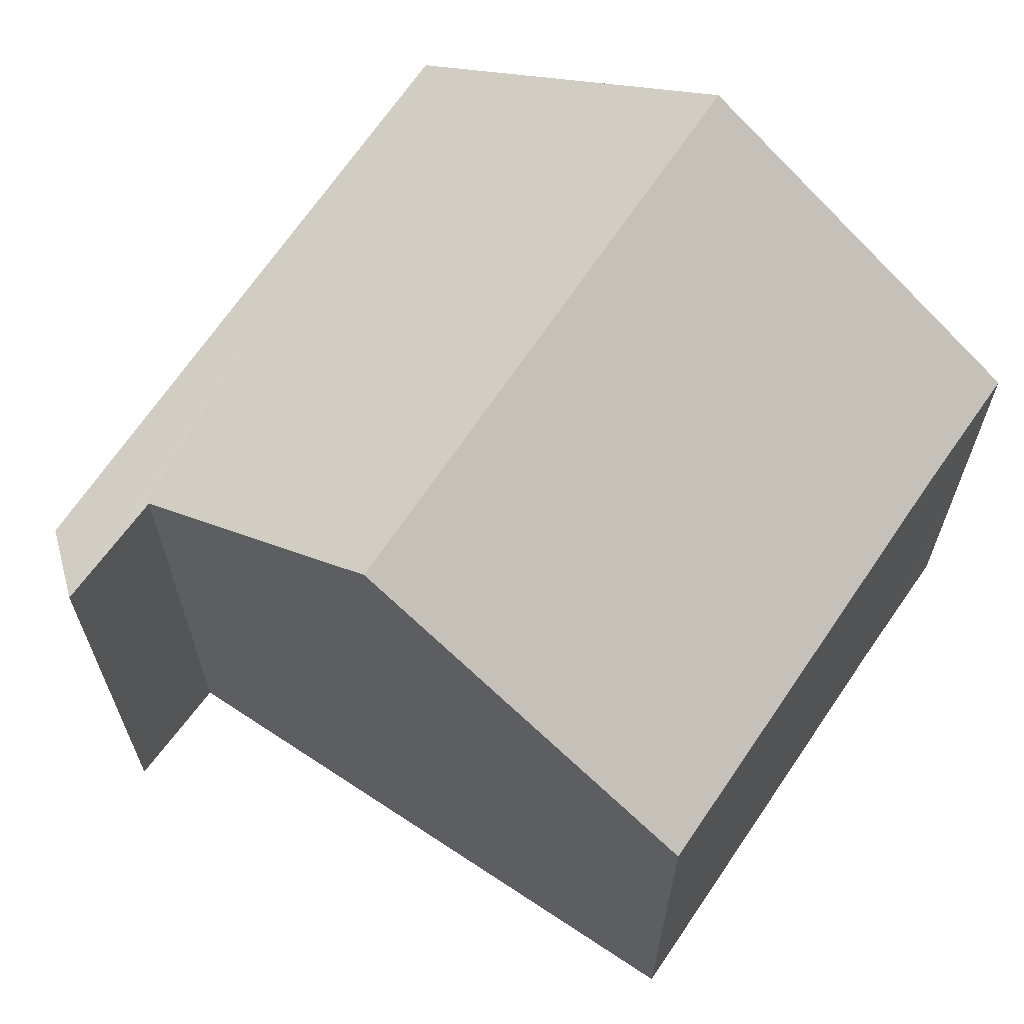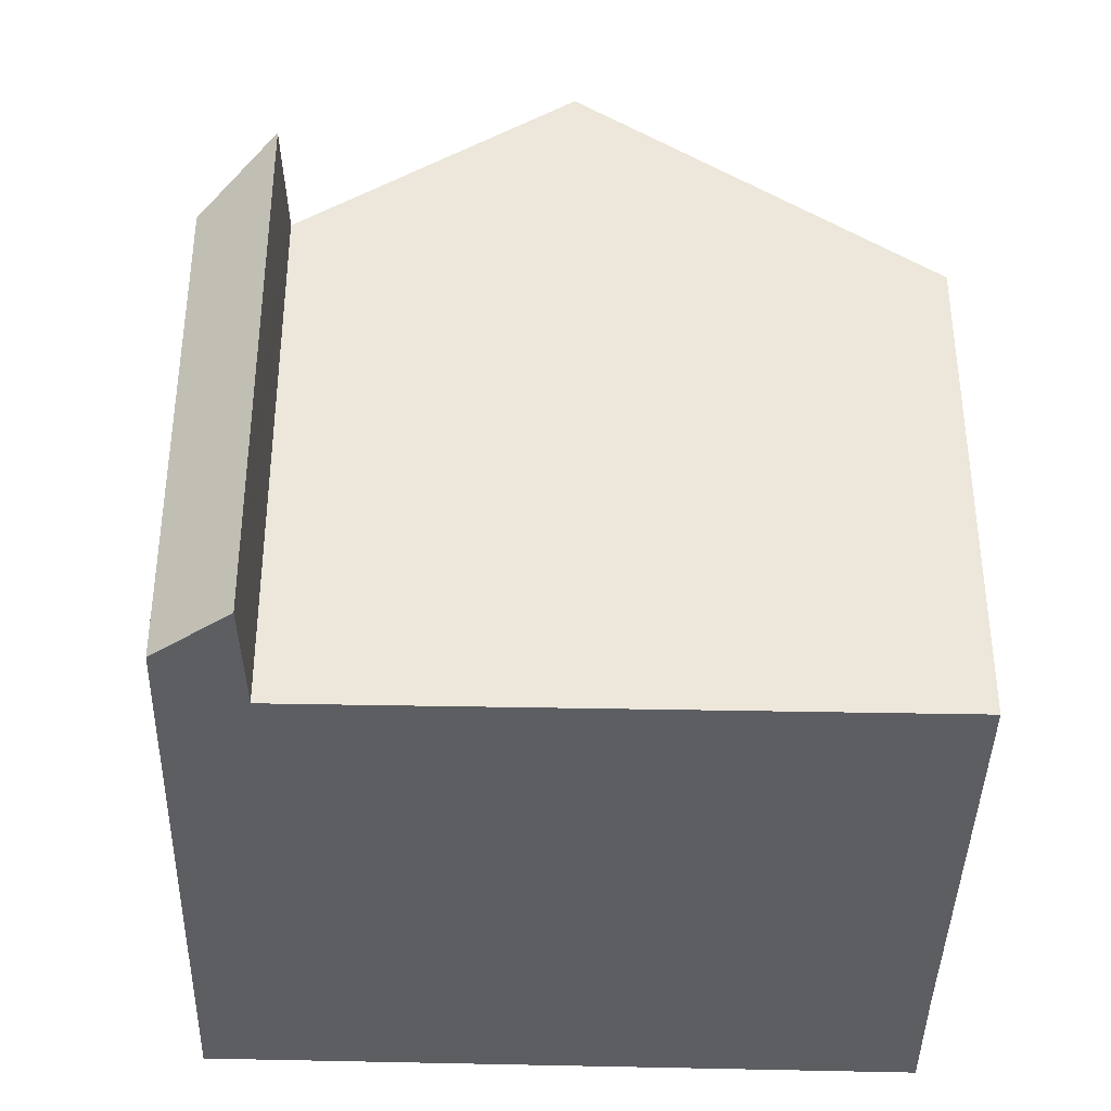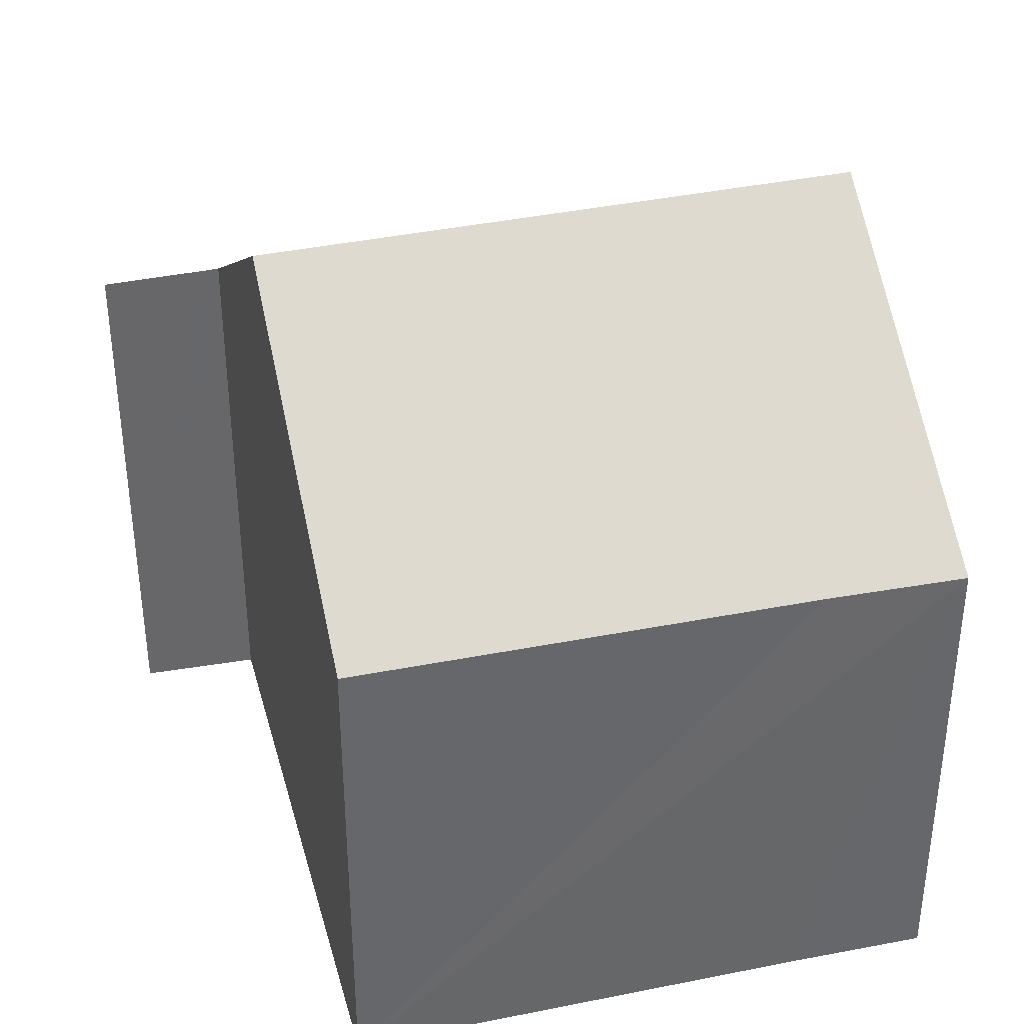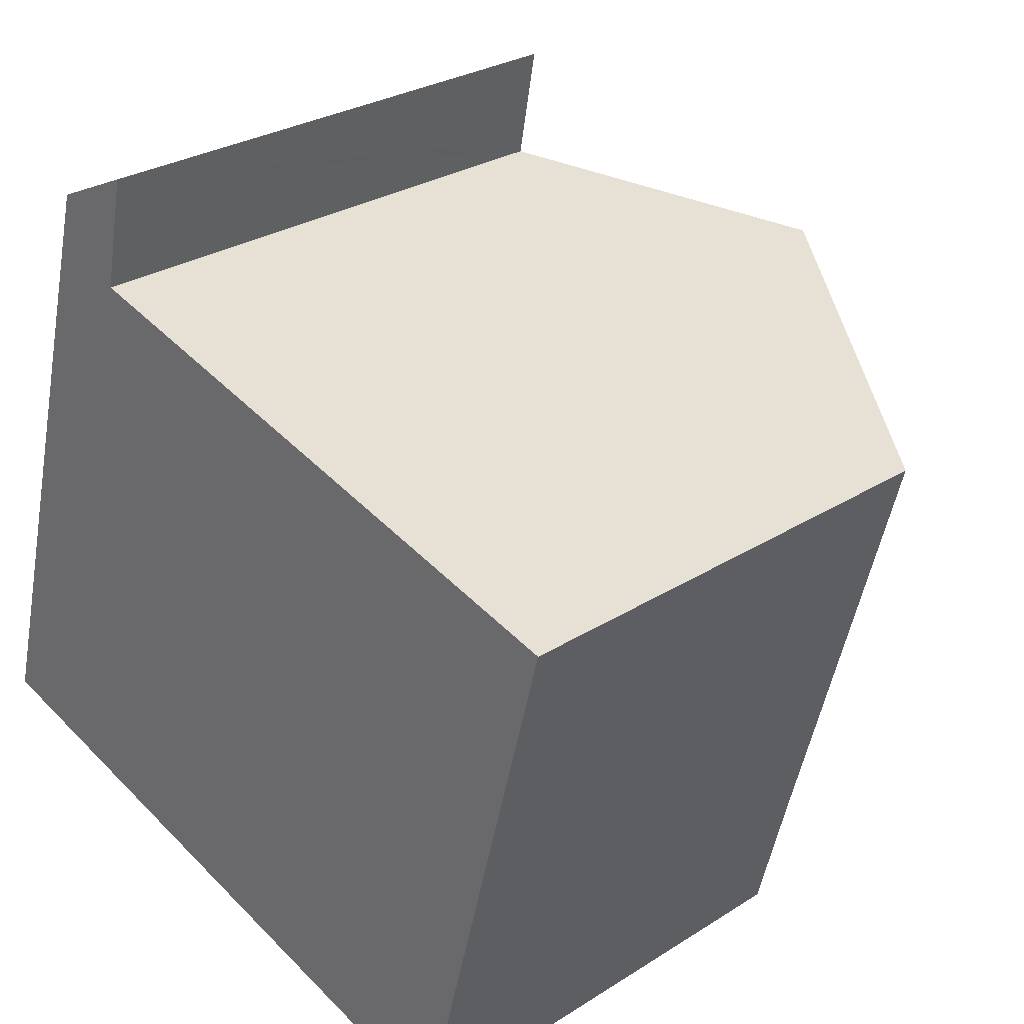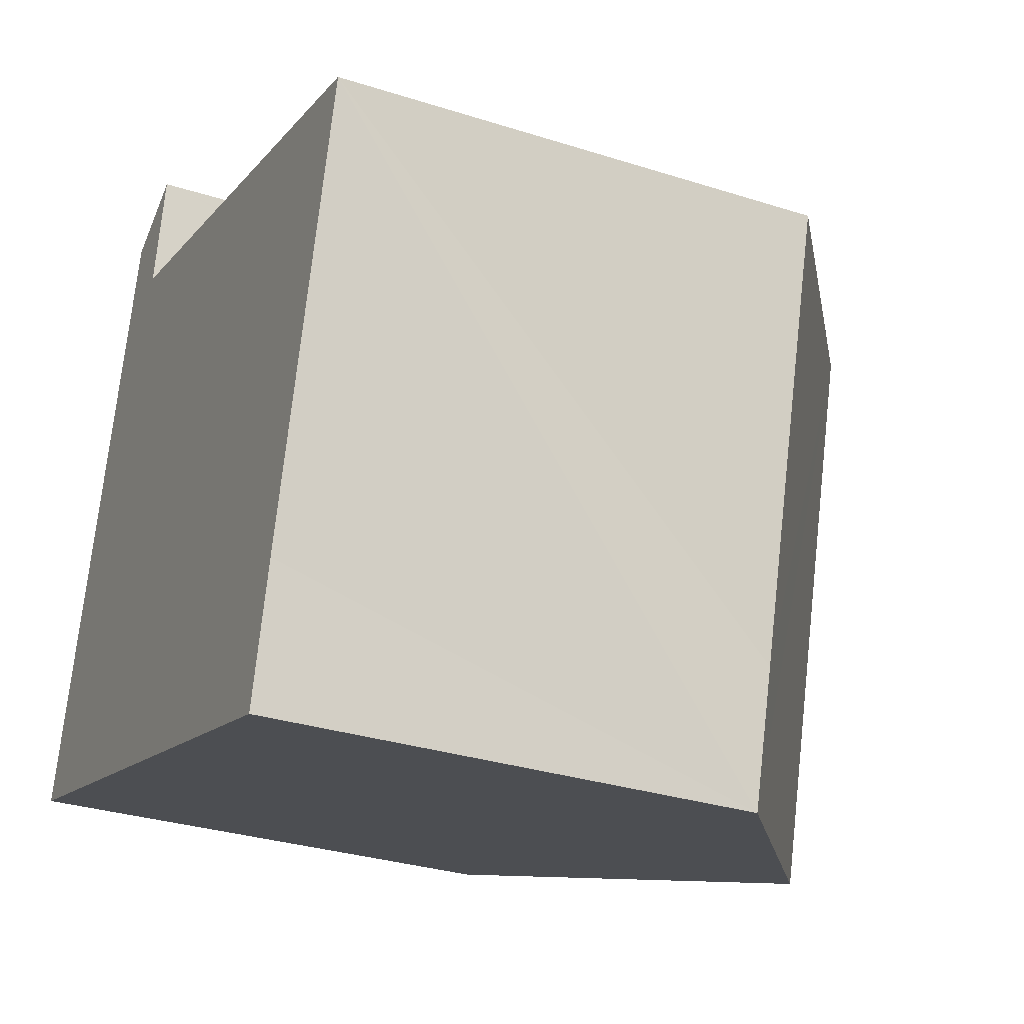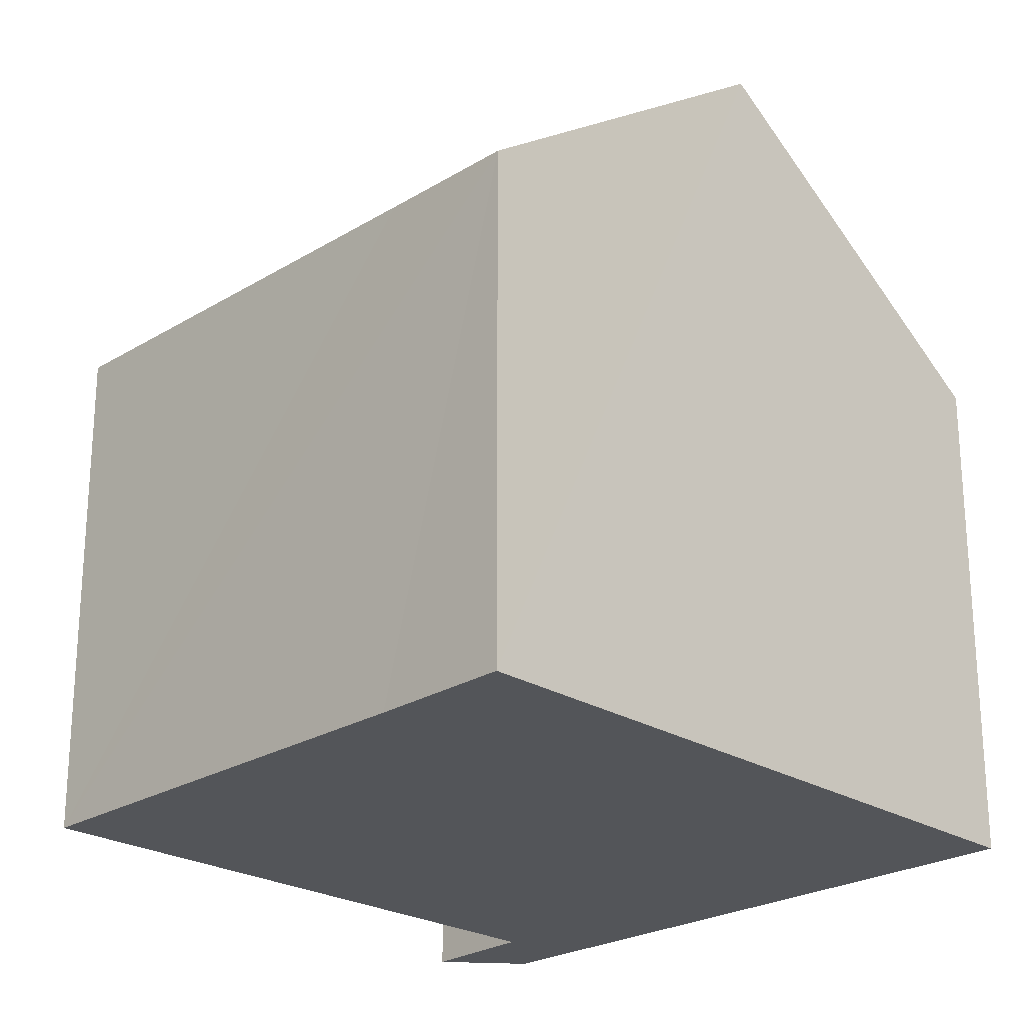
<metadata>
{"format":"obj","ext":"obj","renderer":"f3d","projection":"perspective","resolution":1024,"background":"white","views":[{"elev":66.6,"azim":48.7,"up":"+Y"},{"elev":-39.0,"azim":13.6,"up":"+Y"},{"elev":38.2,"azim":90.3,"up":"+Y"},{"elev":28.0,"azim":46.0,"up":"+Z"},{"elev":-30.6,"azim":65.2,"up":"+Z"},{"elev":-24.1,"azim":150.2,"up":"+Y"}]}
</metadata>
<code>
v  4.37 6.54 4.294
v  5.998 4.414 -1.714
v  2.973 6.54 -0.849
v  6.298 4.433 -0.503
v  7.341 4.46 3.494
v  2.297 4.893 5.962
v  1.42 4.451 5.229
v  1.525 4.451 5.615
v  0 4.451 2.725e-16
v  2.097 4.926 5.036
v  2.07 4.931 4.914
v  2.297 -3.651e-16 5.962
v  2.07 -3.009e-16 4.914
v  2.097 -3.084e-16 5.036
v  7.341 -2.139e-16 3.494
v  6.298 3.08e-17 -0.503
v  5.998 1.05e-16 -1.714
v  4.37 -2.629e-16 4.294
v  0 0 0
v  2.973 5.199e-17 -0.849
v  1.42 -3.202e-16 5.229
v  1.525 -3.438e-16 5.615
g defaultobject
f 1 2 3
f 2 1 4
f 4 1 5
f 6 7 8
f 7 6 9
f 9 6 10
f 9 10 11
f 9 11 1
f 9 1 3
f 12 10 6
f 10 12 11
f 11 12 13
f 13 12 14
f 15 4 5
f 4 15 2
f 2 15 16
f 2 16 17
f 11 5 1
f 5 11 13
f 5 13 15
f 15 13 18
f 17 3 2
f 3 17 9
f 9 17 19
f 19 17 20
f 19 7 9
f 7 19 21
f 7 21 8
f 8 21 22
f 8 12 6
f 12 8 22
f 16 20 17
f 20 16 15
f 20 15 18
f 20 18 19
f 19 18 13
f 19 13 21
f 21 13 14
f 21 14 12
f 21 12 22

</code>
